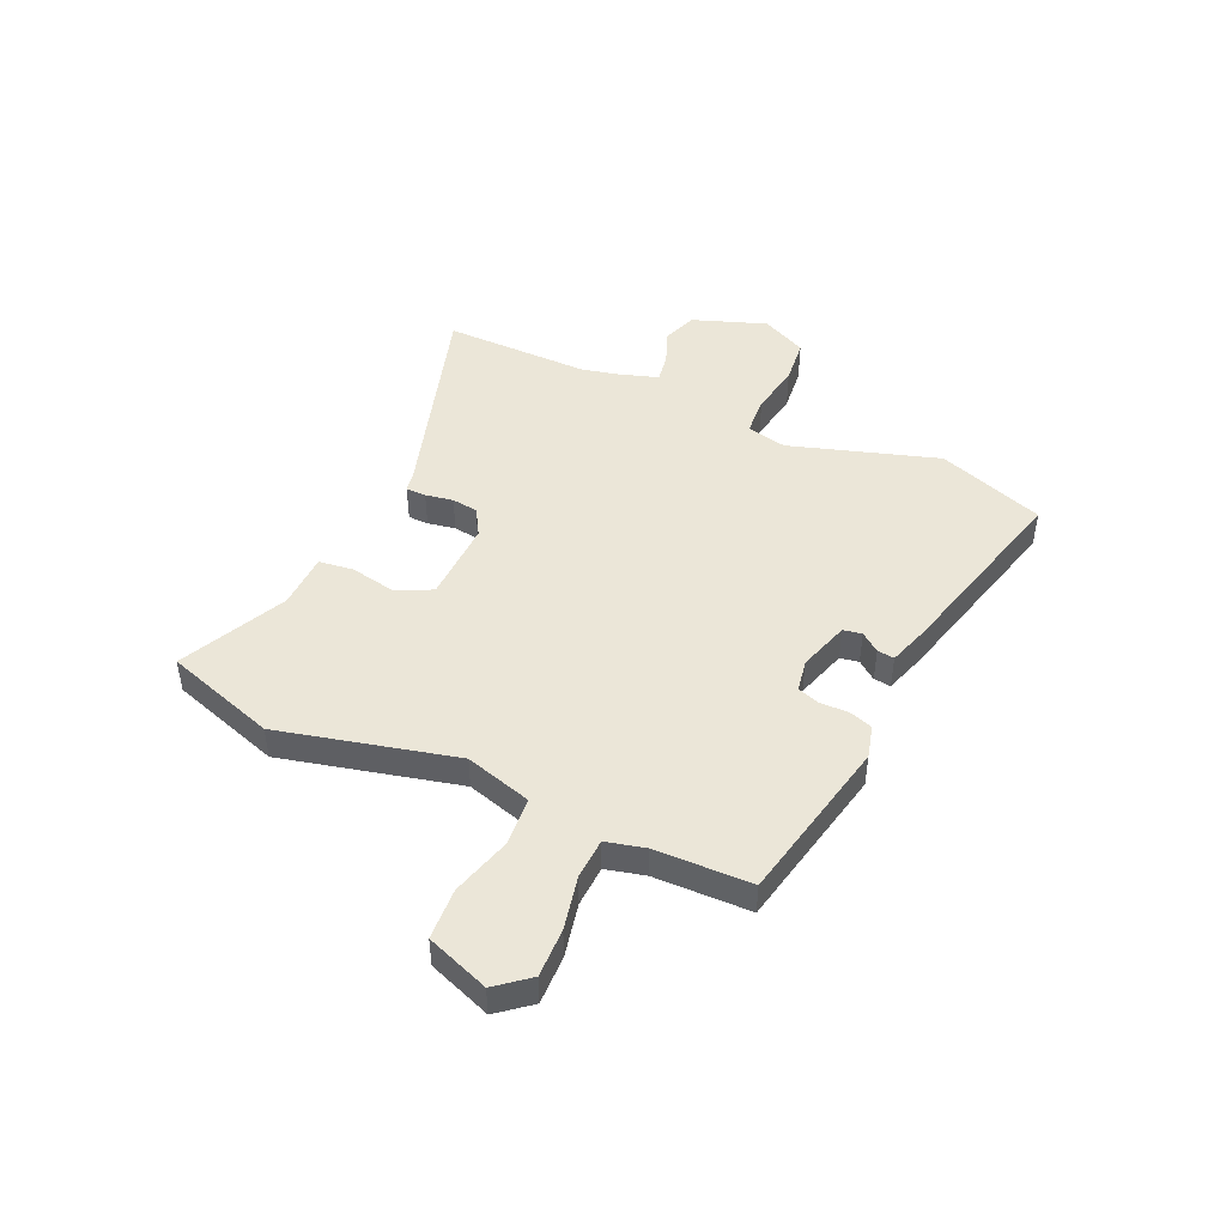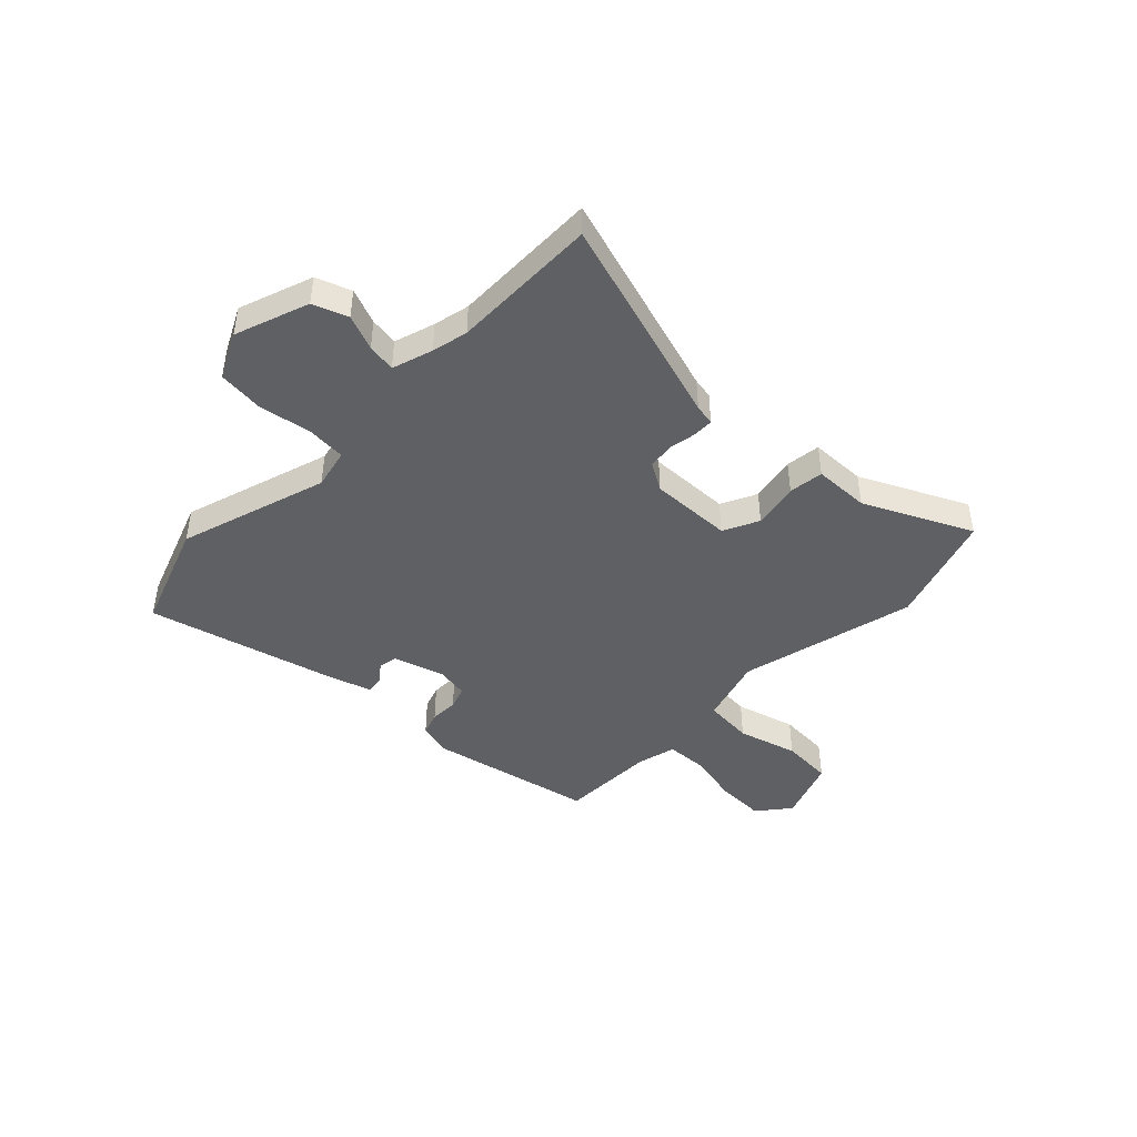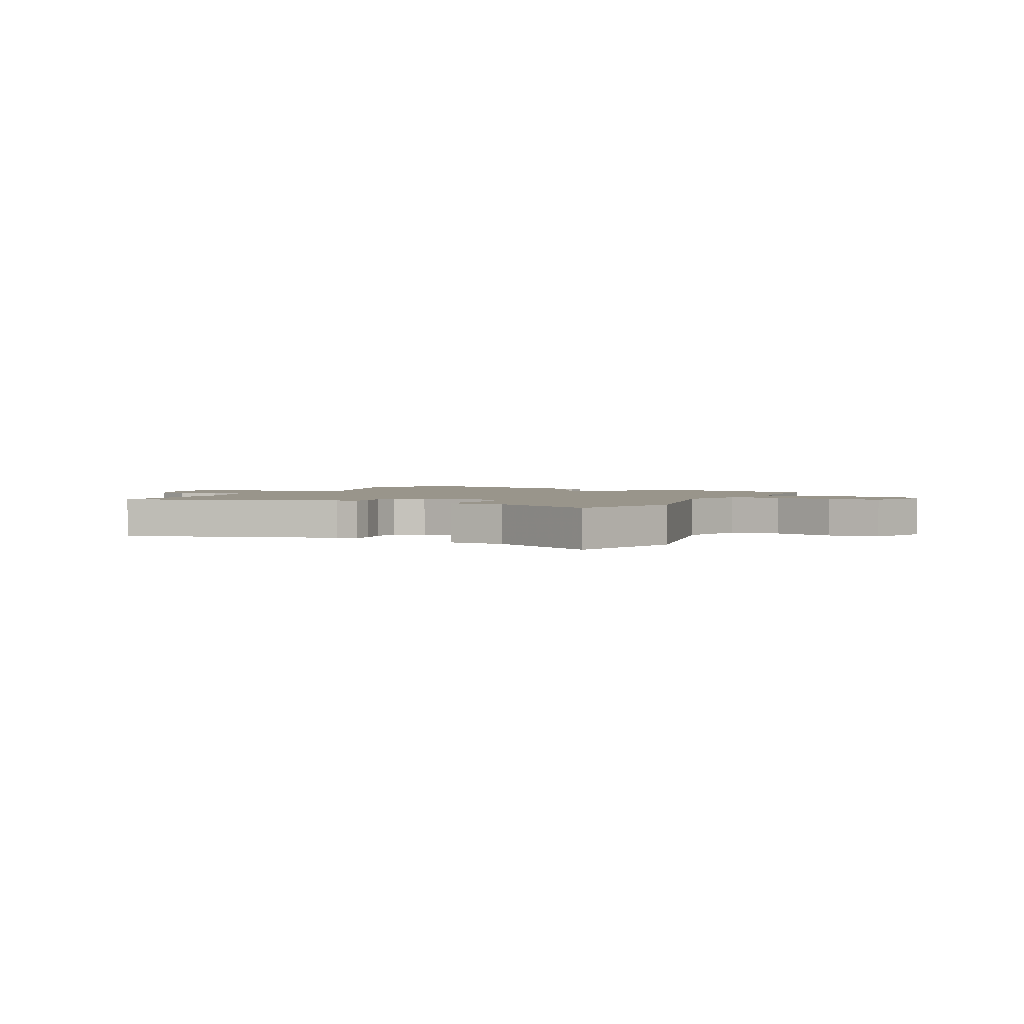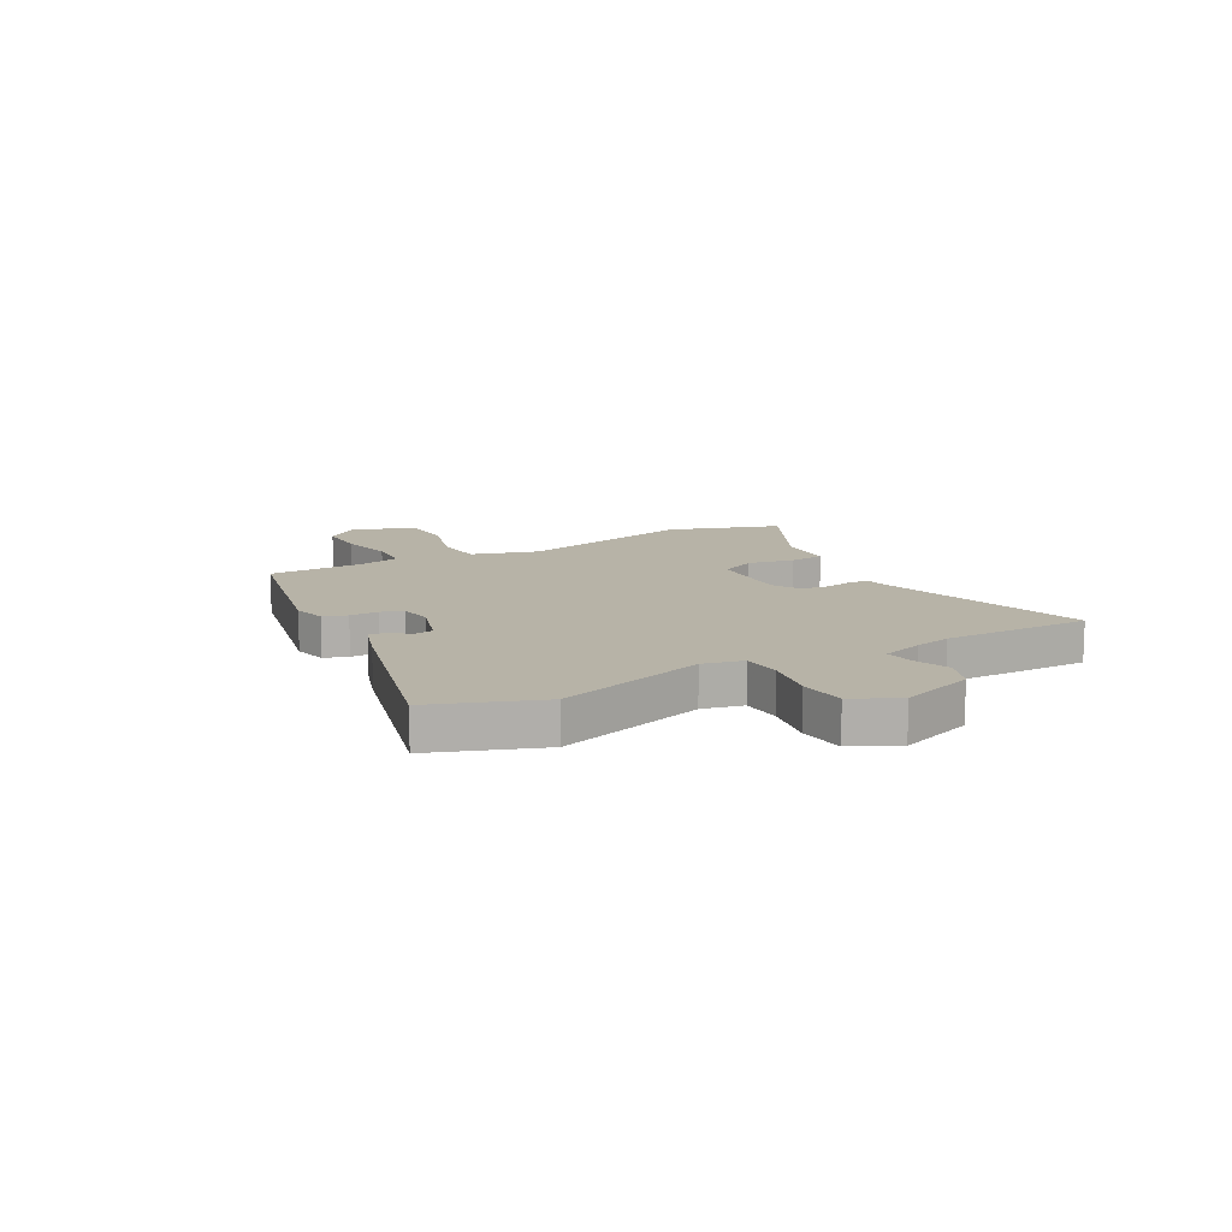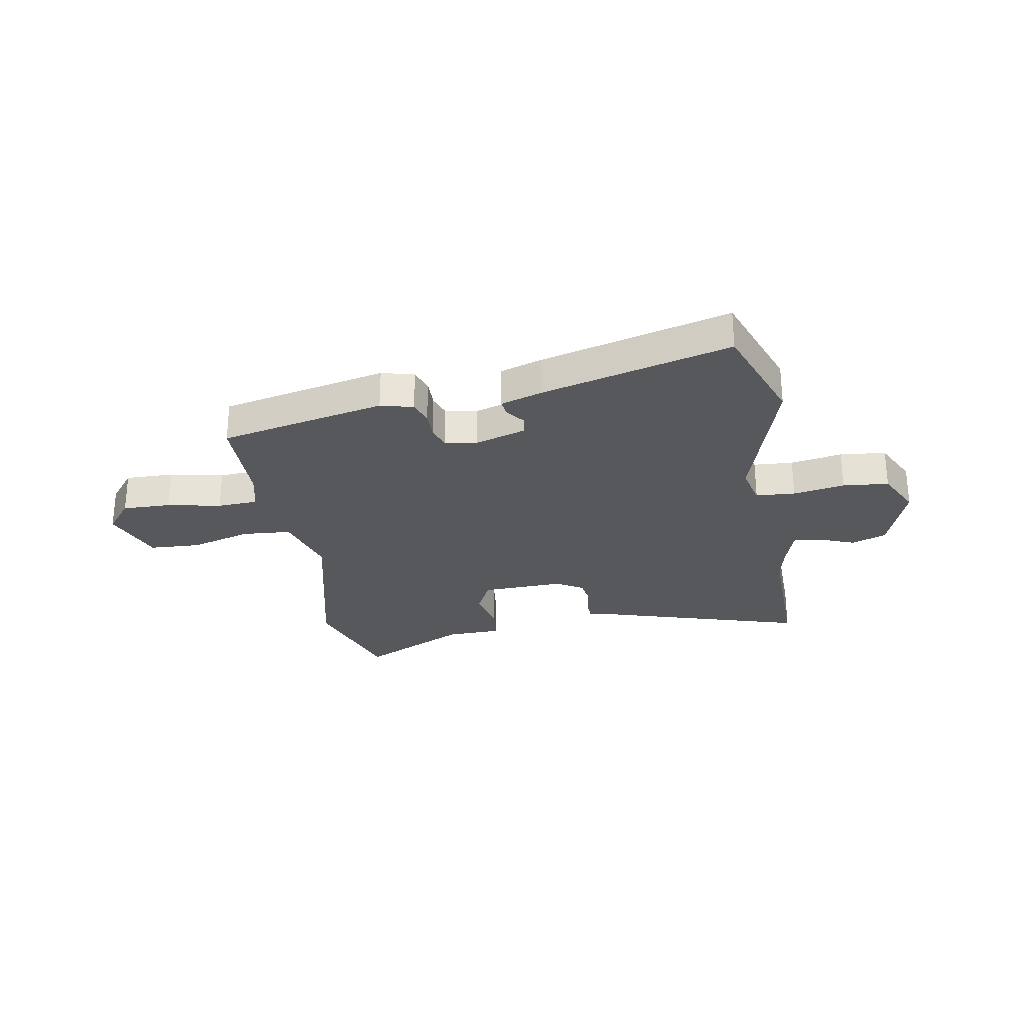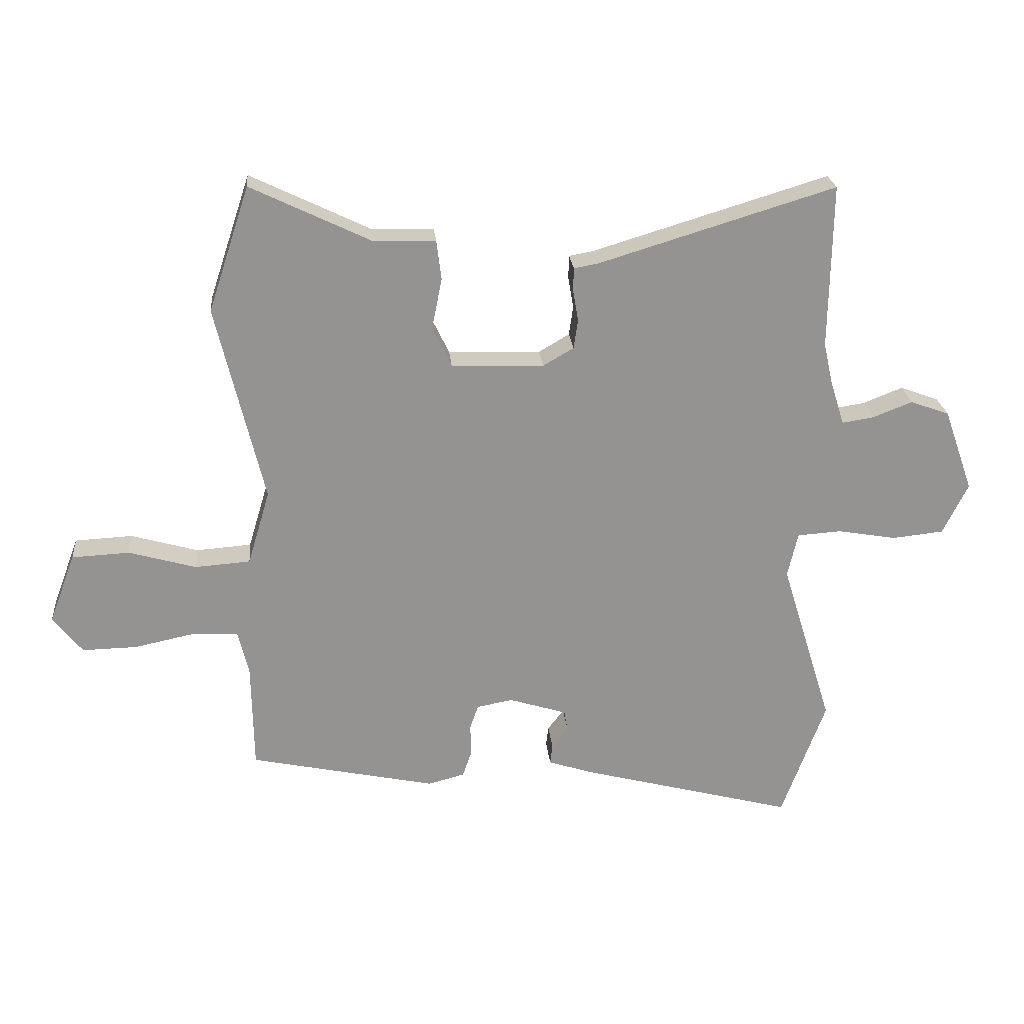
<metadata>
{"format":"obj","ext":"obj","renderer":"f3d","projection":"perspective","resolution":1024,"background":"white","views":[{"elev":46.1,"azim":114.2,"up":"+Y"},{"elev":-44.6,"azim":-44.3,"up":"+Y"},{"elev":2.2,"azim":26.4,"up":"+Y"},{"elev":12.6,"azim":-118.7,"up":"+Y"},{"elev":-27.8,"azim":-169.9,"up":"+Y"},{"elev":23.6,"azim":174.8,"up":"+Z"}]}
</metadata>
<code>
v -0.466 0.07 -0.594
v -0.539 0.07 -0.394
v -0.453 0.07 -0.116
v -0.47 0.07 -0.041
v -0.544 0.07 -0.036
v -0.641 0.07 -0.053
v -0.727 0.07 -0.044
v -0.769 0.07 0.041
v -0.72 0.07 0.179
v -0.655 0.07 0.203
v -0.589 0.07 0.177
v -0.536 0.07 0.169
v -0.512 0.07 0.245
v -0.497 0.07 0.312
v -0.501 0.07 0.586
v -0.106 0.07 0.466
v -0.067 0.07 0.459
v -0.066 0.07 0.421
v -0.075 0.07 0.369
v -0.068 0.07 0.32
v -0.017 0.07 0.29
v 0.137 0.07 0.295
v 0.169 0.07 0.361
v 0.152 0.07 0.447
v 0.16 0.07 0.512
v 0.264 0.07 0.515
v 0.463 0.07 0.611
v 0.532 0.07 0.403
v 0.453 0.07 0.073
v 0.49 0.07 -0.051
v 0.582 0.07 -0.058
v 0.694 0.07 -0.026
v 0.79 0.07 -0.031
v 0.834 0.07 -0.148
v 0.785 0.07 -0.209
v 0.694 0.07 -0.207
v 0.594 0.07 -0.186
v 0.518 0.07 -0.19
v 0.5 0.07 -0.263
v 0.497 0.07 -0.443
v 0.186 0.07 -0.509
v 0.125 0.07 -0.493
v 0.11 0.07 -0.449
v 0.111 0.07 -0.396
v 0.097 0.07 -0.355
v 0.037 0.07 -0.344
v -0.059 0.07 -0.374
v -0.065 0.07 -0.409
v -0.038 0.07 -0.444
v -0.034 0.07 -0.476
v -0.111 0.07 -0.501
v -0.466 0 -0.594
v -0.539 0 -0.394
v -0.453 0 -0.116
v -0.47 0 -0.041
v -0.544 0 -0.036
v -0.641 0 -0.053
v -0.727 0 -0.044
v -0.769 0 0.041
v -0.72 0 0.179
v -0.655 0 0.203
v -0.589 0 0.177
v -0.536 0 0.169
v -0.512 0 0.245
v -0.497 0 0.312
v -0.501 0 0.586
v -0.106 0 0.466
v -0.067 0 0.459
v -0.066 0 0.421
v -0.075 0 0.369
v -0.068 0 0.32
v -0.017 0 0.29
v 0.137 0 0.295
v 0.169 0 0.361
v 0.152 0 0.447
v 0.16 0 0.512
v 0.264 0 0.515
v 0.463 0 0.611
v 0.532 0 0.403
v 0.453 0 0.073
v 0.49 0 -0.051
v 0.582 0 -0.058
v 0.694 0 -0.026
v 0.79 0 -0.031
v 0.834 0 -0.148
v 0.785 0 -0.209
v 0.694 0 -0.207
v 0.594 0 -0.186
v 0.518 0 -0.19
v 0.5 0 -0.263
v 0.497 0 -0.443
v 0.186 0 -0.509
v 0.125 0 -0.493
v 0.11 0 -0.449
v 0.111 0 -0.396
v 0.097 0 -0.355
v 0.037 0 -0.344
v -0.059 0 -0.374
v -0.065 0 -0.409
v -0.038 0 -0.444
v -0.034 0 -0.476
v -0.111 0 -0.501
f 48 49 50 51
f 47 48 51 1
f 41 42 43 44
f 39 40 41 44
f 38 39 44 45
f 34 35 36 37
f 34 37 38
f 31 32 33 34
f 30 31 34 38
f 29 30 38 45
f 26 27 28 29
f 23 24 25 26
f 22 23 26 29
f 21 22 29 45
f 16 17 18 19
f 14 15 16 19
f 13 14 19 20
f 12 13 20 21
f 8 9 10 11
f 8 11 12
f 5 6 7 8
f 4 5 8 12
f 47 1 2 3
f 46 47 3 4
f 21 45 46
f 4 12 21 46
f 102 101 100 99
f 52 102 99 98
f 95 94 93 92
f 95 92 91 90
f 96 95 90 89
f 88 87 86 85
f 89 88 85
f 85 84 83 82
f 89 85 82 81
f 96 89 81 80
f 80 79 78 77
f 77 76 75 74
f 80 77 74 73
f 96 80 73 72
f 70 69 68 67
f 70 67 66 65
f 71 70 65 64
f 72 71 64 63
f 62 61 60 59
f 63 62 59
f 59 58 57 56
f 63 59 56 55
f 54 53 52 98
f 55 54 98 97
f 97 96 72
f 97 72 63 55
f 1 52 53 2
f 2 53 54 3
f 3 54 55 4
f 4 55 56 5
f 5 56 57 6
f 6 57 58 7
f 7 58 59 8
f 8 59 60 9
f 9 60 61 10
f 10 61 62 11
f 11 62 63 12
f 12 63 64 13
f 13 64 65 14
f 14 65 66 15
f 15 66 67 16
f 16 67 68 17
f 17 68 69 18
f 18 69 70 19
f 19 70 71 20
f 20 71 72 21
f 21 72 73 22
f 22 73 74 23
f 23 74 75 24
f 24 75 76 25
f 25 76 77 26
f 26 77 78 27
f 27 78 79 28
f 28 79 80 29
f 29 80 81 30
f 30 81 82 31
f 31 82 83 32
f 32 83 84 33
f 33 84 85 34
f 34 85 86 35
f 35 86 87 36
f 36 87 88 37
f 37 88 89 38
f 38 89 90 39
f 39 90 91 40
f 40 91 92 41
f 41 92 93 42
f 42 93 94 43
f 43 94 95 44
f 44 95 96 45
f 45 96 97 46
f 46 97 98 47
f 47 98 99 48
f 48 99 100 49
f 49 100 101 50
f 50 101 102 51
f 51 102 52 1

</code>
